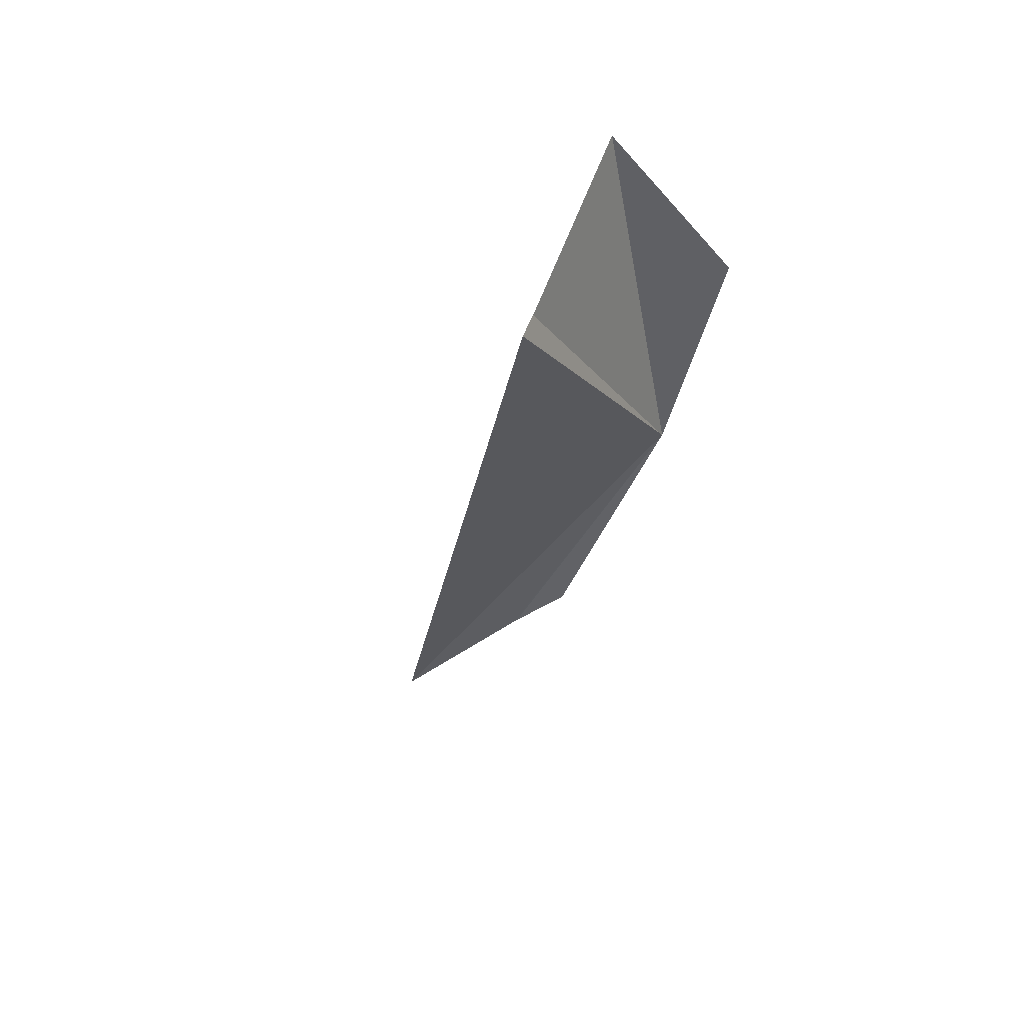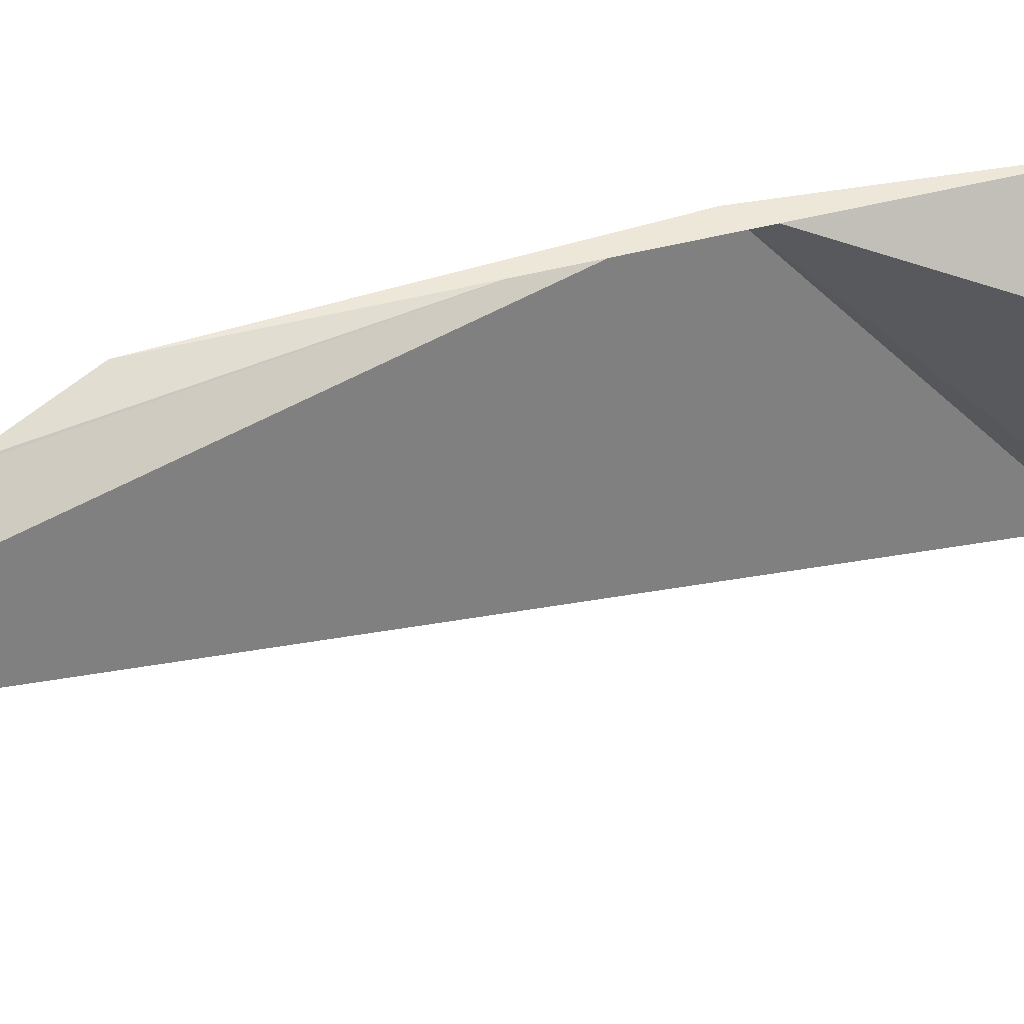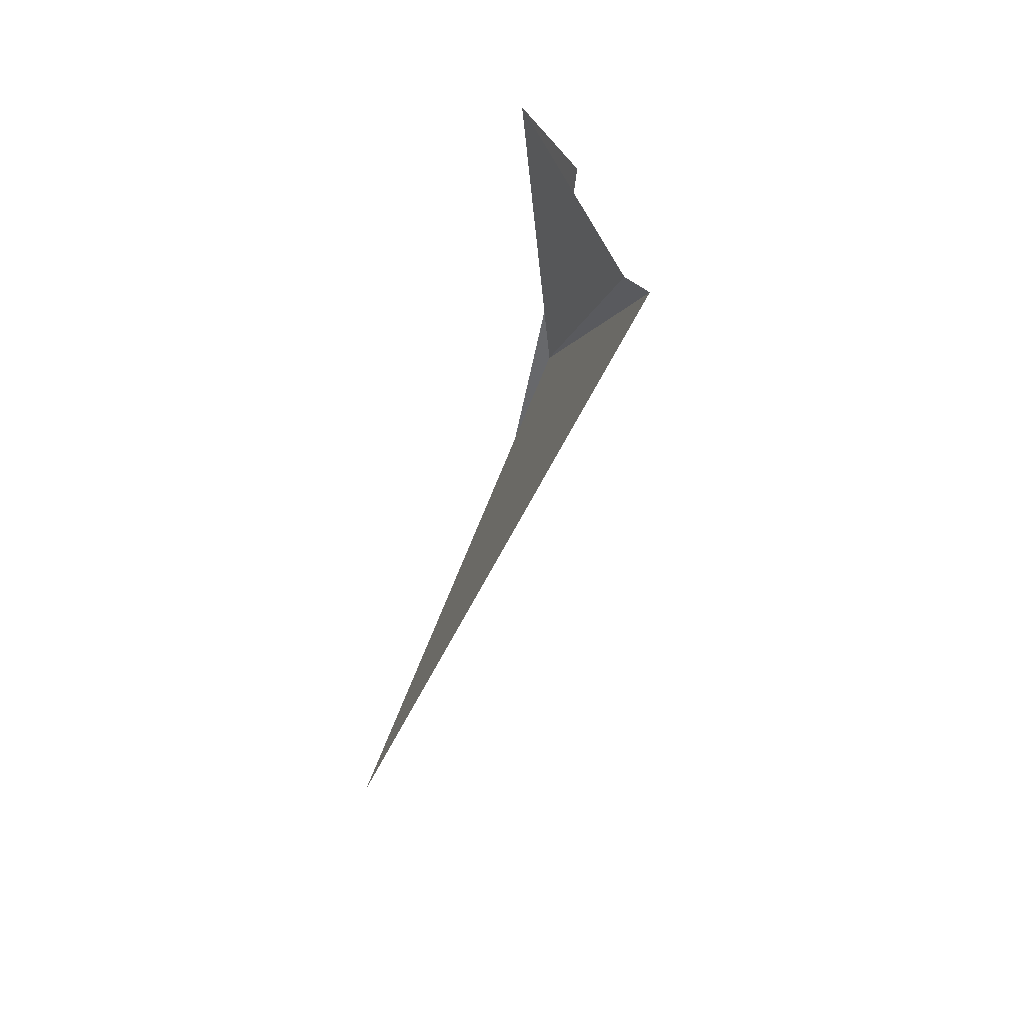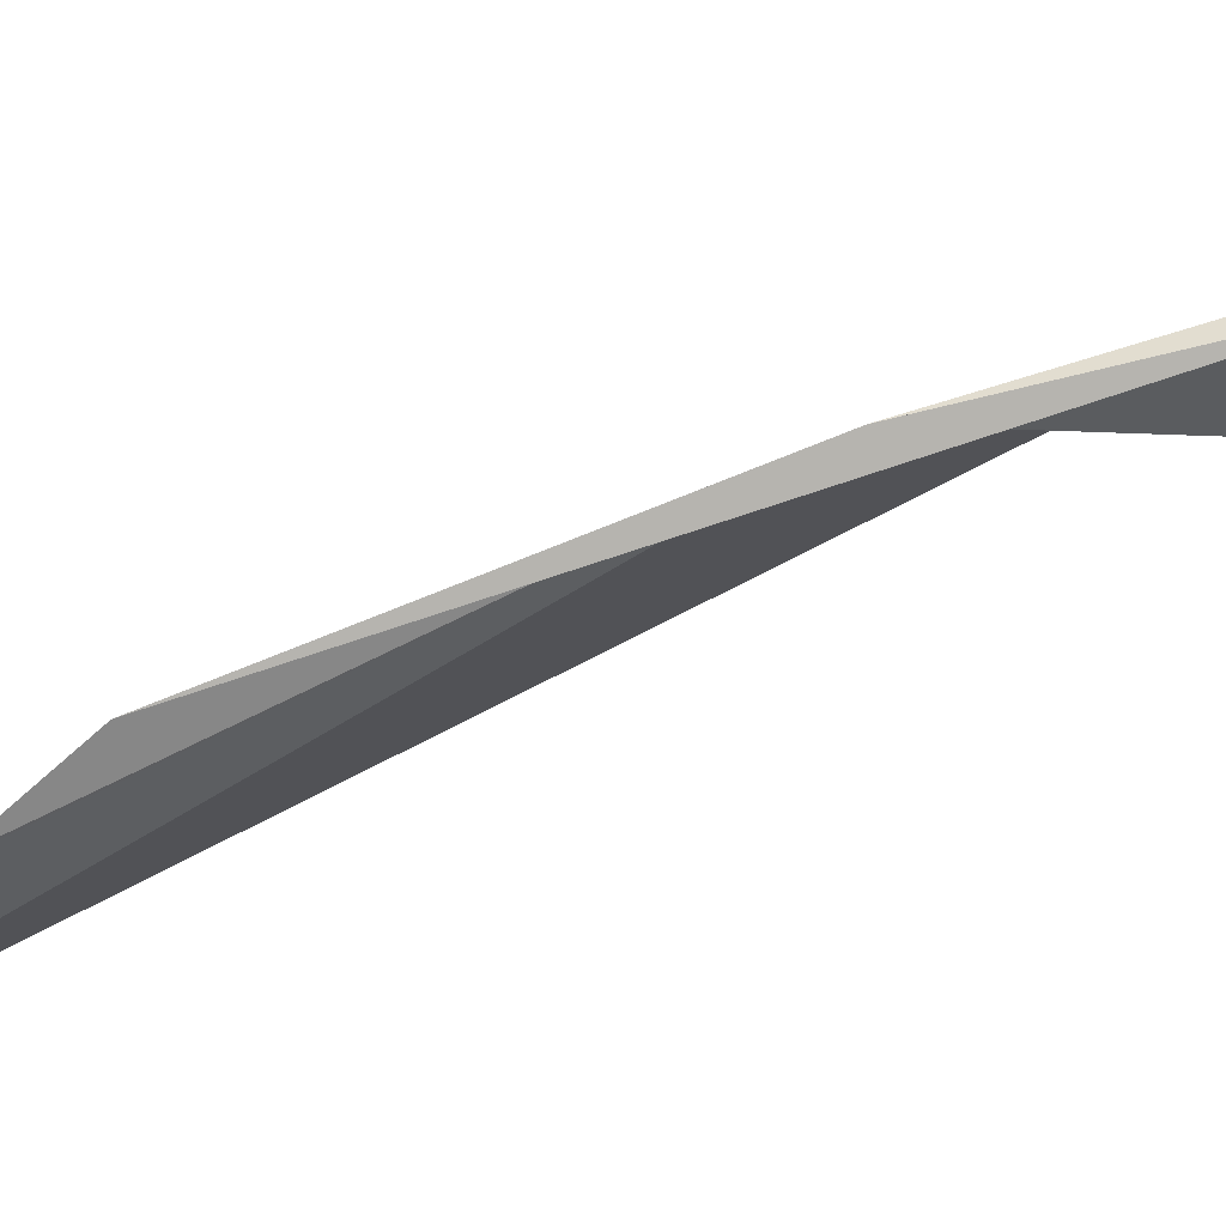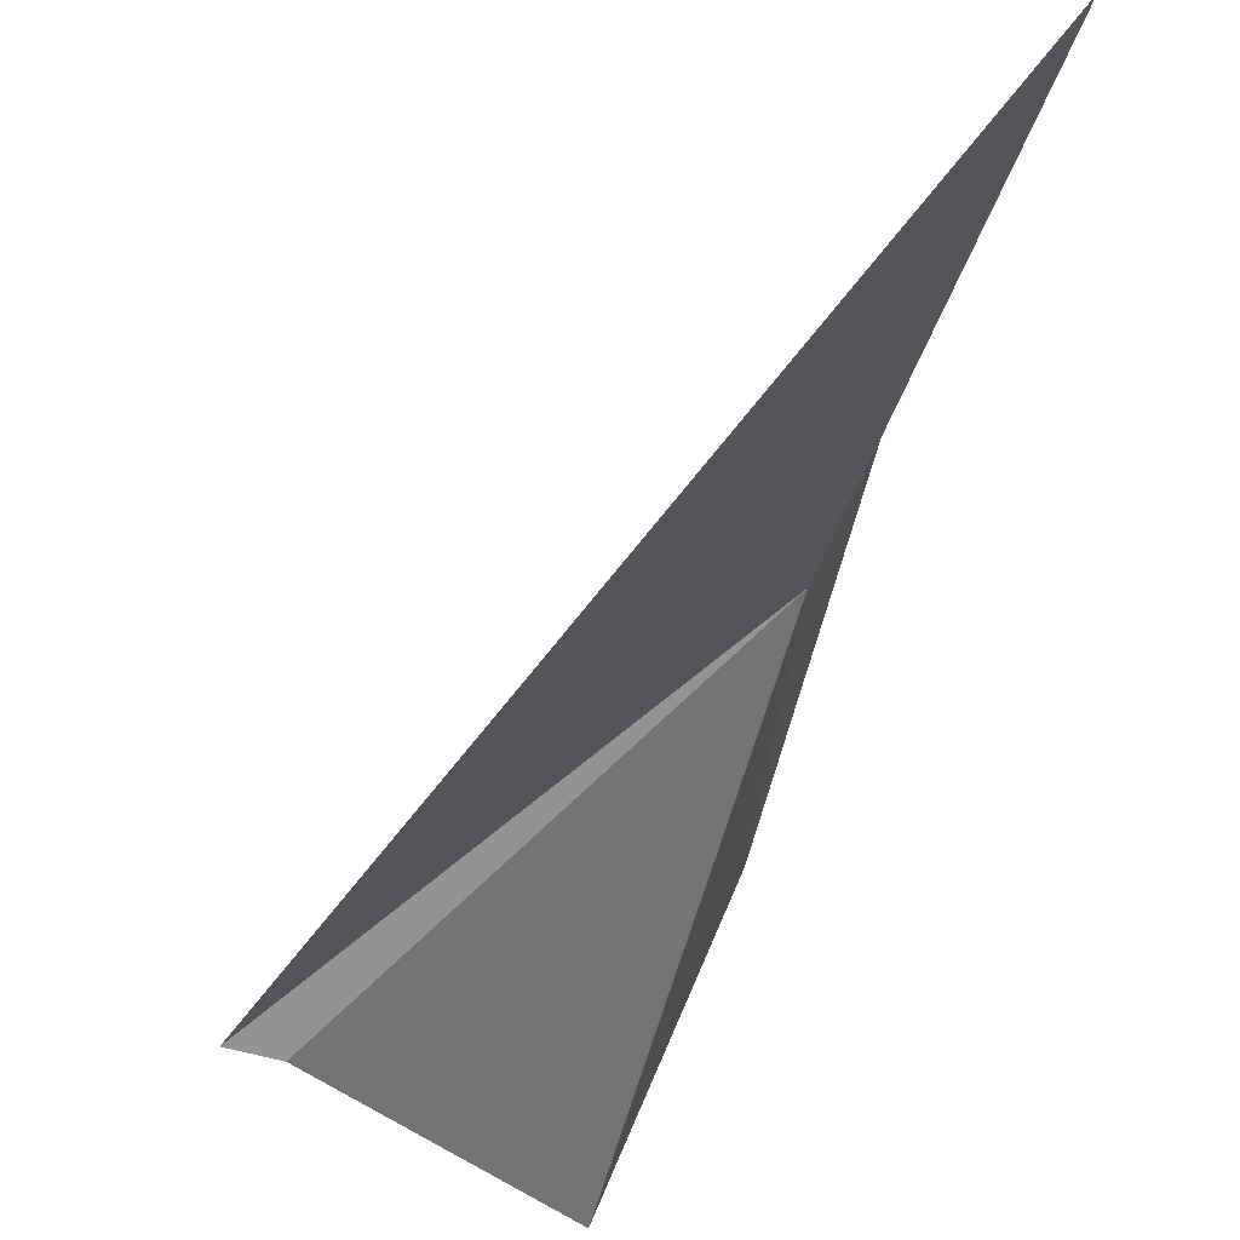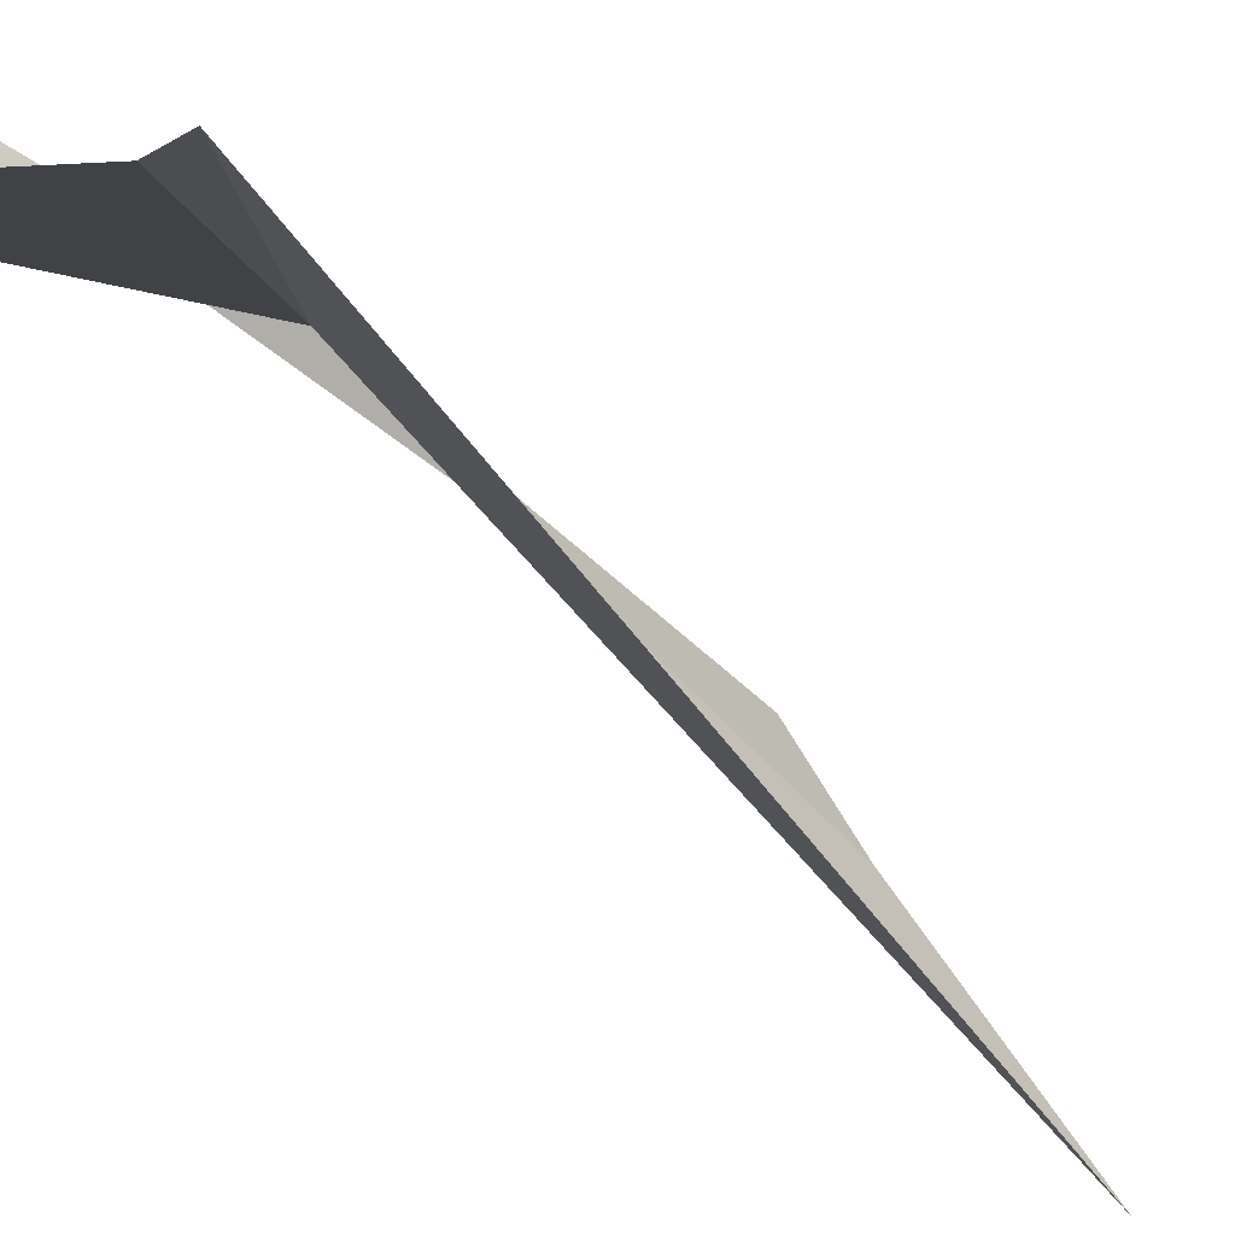
<metadata>
{"format":"obj","ext":"obj","renderer":"f3d","projection":"perspective","resolution":1024,"background":"white","views":[{"elev":44.9,"azim":115.1,"up":"+Z"},{"elev":-20.5,"azim":-103.6,"up":"+Y"},{"elev":47.5,"azim":52.4,"up":"+Z"},{"elev":29.2,"azim":-100.6,"up":"+Y"},{"elev":-47.9,"azim":169.0,"up":"+Y"},{"elev":-17.6,"azim":41.0,"up":"+Y"}]}
</metadata>
<code>
v 9.622 64.31 -13.13
v 12.58 63.47 -9.409
v 12.16 63.41 -9.413
v 9.998 63.48 -8.135
v 9.356 64.96 -10.13
v 9.766 62.89 -17.08
v 9.79 62.11 -17.98
v 9.798 62.06 -18.04
v 10.06 60.18 -20.28
f 1 2 3
f 1 4 5
f 1 5 6
f 1 6 7
f 1 7 8
f 1 8 9
f 1 9 2
f 1 3 4

</code>
